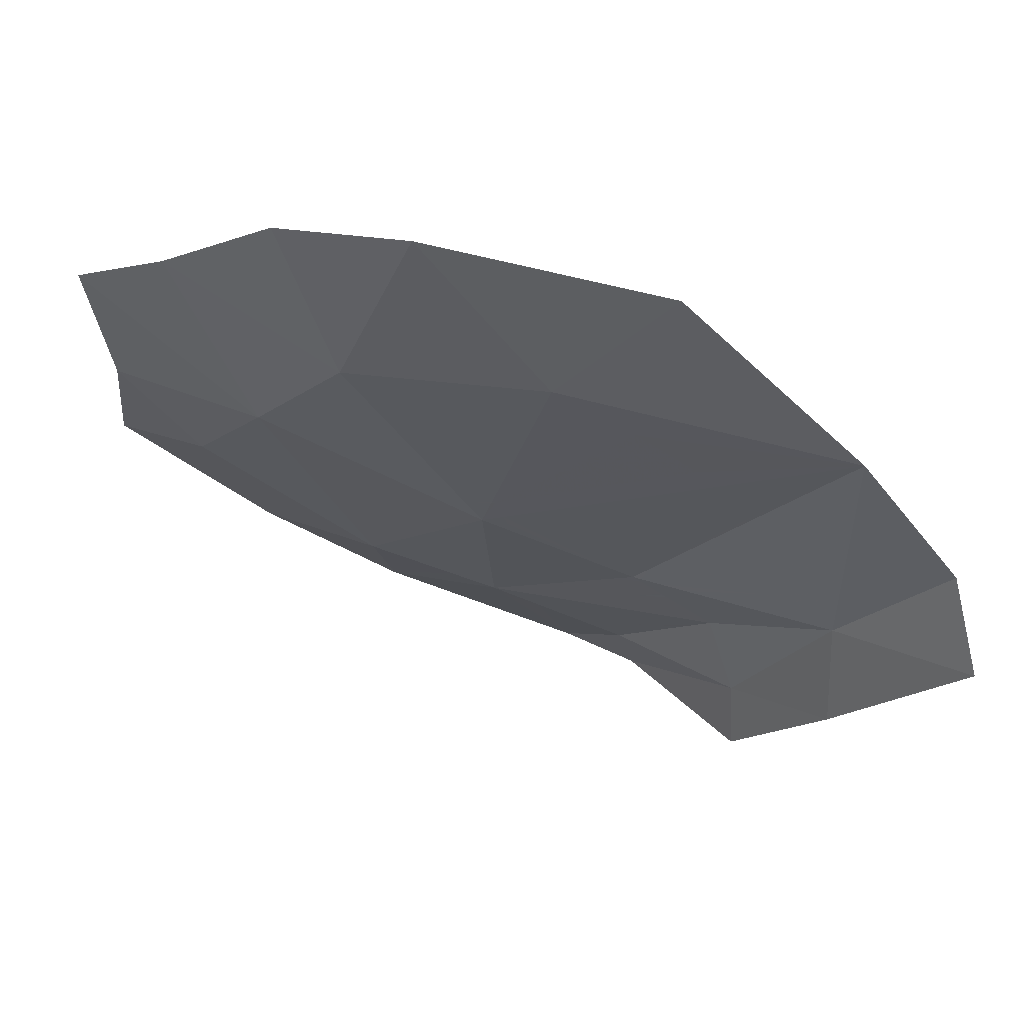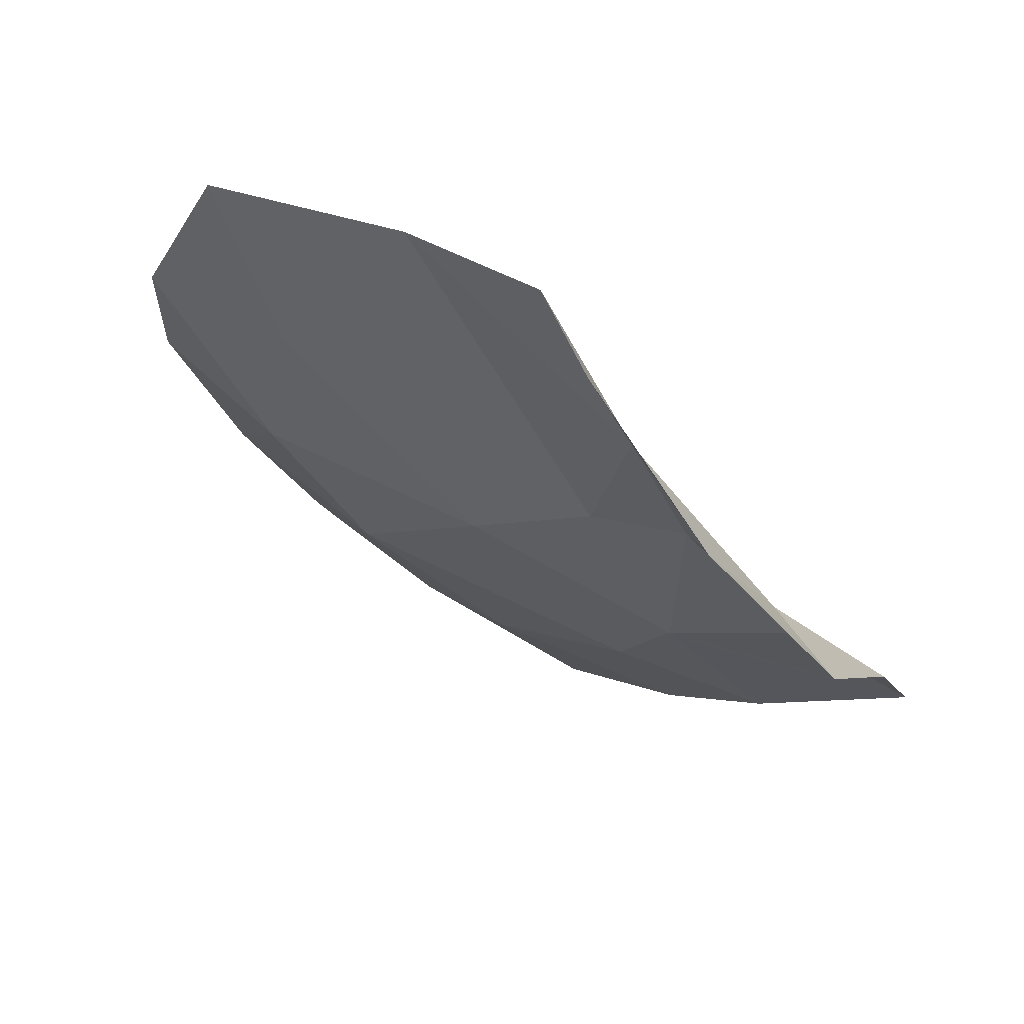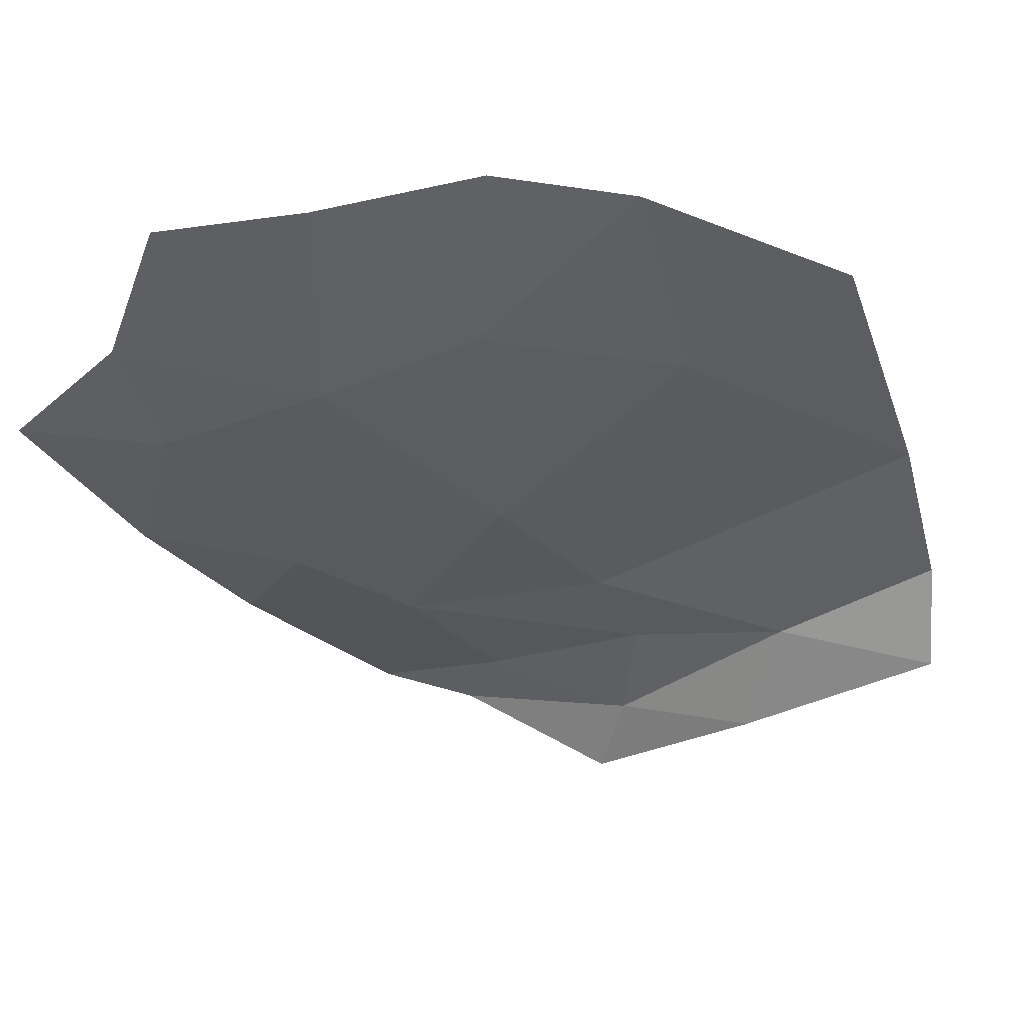
<metadata>
{"format":"obj","ext":"obj","renderer":"f3d","projection":"perspective","resolution":1024,"background":"white","views":[{"elev":3.1,"azim":82.3,"up":"+Z"},{"elev":-31.6,"azim":150.5,"up":"+Z"},{"elev":-3.6,"azim":52.3,"up":"+Z"}]}
</metadata>
<code>
v 0.2937 -1.271 -1.14
v 0.2445 -1.259 -1.201
v 0.4051 -1.202 -1.157
v 0.1254 -1.341 -1.131
v 0.2445 -1.259 -1.201
v 0.2937 -1.271 -1.14
v 0.5959 -1.138 -1.007
v 0.4668 -1.215 -1.066
v 0.5704 -1.112 -1.097
v 0.5704 -1.112 -1.097
v 0.4668 -1.215 -1.066
v 0.4051 -1.202 -1.157
v 0.6643 -1.241 -0.9061
v 0.4668 -1.215 -1.066
v 0.5959 -1.138 -1.007
v 0.4051 -1.202 -1.157
v 0.4668 -1.215 -1.066
v 0.2937 -1.271 -1.14
v 0.7409 -1.631 -0.7247
v 0.6543 -1.507 -0.8437
v 0.7702 -1.421 -0.7717
v 0.68 -1.739 -0.7114
v 0.5867 -1.678 -0.8274
v 0.7409 -1.631 -0.7247
v 0.2043 -1.368 -1.095
v 0.05515 -1.398 -1.108
v 0.1254 -1.341 -1.131
v 0.2937 -1.271 -1.14
v 0.385 -1.605 -0.9507
v 0.365 -1.575 -0.9711
v 0.3665 -1.566 -0.9747
v 0.42 -1.61 -0.9361
v 0.42 -1.61 -0.9361
v 0.3665 -1.566 -0.9747
v 0.3814 -1.56 -0.972
v 0.42 -1.61 -0.9361
v 0.4385 -1.58 -0.9426
v 0.4396 -1.6 -0.9335
v 0.4361 -1.538 -0.9623
v 0.4385 -1.58 -0.9426
v 0.42 -1.61 -0.9361
v 0.3814 -1.56 -0.972
v 0.42 -1.61 -0.9361
v 0.42 -1.665 -0.9117
v 0.355 -1.66 -0.9369
v 0.385 -1.605 -0.9507
v 0.285 -1.62 -0.9796
v 0.365 -1.575 -0.9711
v 0.385 -1.605 -0.9507
v 0.355 -1.66 -0.9369
v 0.3665 -1.566 -0.9747
v 0.365 -1.575 -0.9711
v 0.285 -1.62 -0.9796
v 0.2717 -1.603 -0.9916
v 0.42 -1.665 -0.9117
v 0.42 -1.61 -0.9361
v 0.4396 -1.6 -0.9335
v 0.4431 -1.661 -0.9051
v 0.2243 -1.622 -1
v 0.285 -1.62 -0.9796
v 0.355 -1.66 -0.9369
v 0.4477 -1.743 -0.8673
v 0.2243 -1.622 -1
v 0.2717 -1.603 -0.9916
v 0.285 -1.62 -0.9796
v 0.42 -1.665 -0.9117
v 0.4477 -1.743 -0.8673
v 0.355 -1.66 -0.9369
v 0.4477 -1.743 -0.8673
v 0.42 -1.665 -0.9117
v 0.4431 -1.661 -0.9051
v 0.3486 -1.302 -1.076
v 0.3718 -1.293 -1.068
v 0.3553 -1.306 -1.069
v 0.4668 -1.215 -1.066
v 0.3824 -1.284 -1.068
v 0.2937 -1.271 -1.14
v 0.3486 -1.302 -1.076
v 0.2937 -1.271 -1.14
v 0.3824 -1.284 -1.068
v 0.3718 -1.293 -1.068
v 0.5867 -1.678 -0.8274
v 0.6543 -1.507 -0.8437
v 0.7409 -1.631 -0.7247
v 0.3889 -1.529 -0.9818
v 0.4 -1.52 -0.9806
v 0.4306 -1.516 -0.9708
v 0.4271 -1.536 -0.9659
v 0.4271 -1.536 -0.9659
v 0.4306 -1.516 -0.9708
v 0.4354 -1.535 -0.9634
v 0.4271 -1.536 -0.9659
v 0.4354 -1.535 -0.9634
v 0.4361 -1.538 -0.9623
v 0.395 -1.425 -1.011
v 0.375 -1.425 -1.018
v 0.3651 -1.415 -1.024
v 0.3779 -1.406 -1.022
v 0.3779 -1.406 -1.022
v 0.3994 -1.39 -1.019
v 0.406 -1.417 -1.009
v 0.395 -1.425 -1.011
v 0.2969 -1.512 -1.02
v 0.375 -1.425 -1.018
v 0.4 -1.52 -0.9806
v 0.3889 -1.529 -0.9818
v 0.2451 -1.502 -1.041
v 0.3651 -1.415 -1.024
v 0.375 -1.425 -1.018
v 0.2969 -1.512 -1.02
v 0.375 -1.425 -1.018
v 0.395 -1.425 -1.011
v 0.4209 -1.477 -0.9859
v 0.4 -1.52 -0.9806
v 0.4 -1.52 -0.9806
v 0.4209 -1.477 -0.9859
v 0.4306 -1.516 -0.9708
v 0.395 -1.425 -1.011
v 0.406 -1.417 -1.009
v 0.4209 -1.477 -0.9859
v 0.432 -1.902 -0.7398
v 0.4477 -1.743 -0.8673
v 0.5569 -1.827 -0.7328
v 0.432 -1.902 -0.7398
v 0.3111 -1.872 -0.8247
v 0.4477 -1.743 -0.8673
v 0.2636 -1.792 -0.8984
v 0.3111 -1.872 -0.8247
v 0.1284 -1.87 -0.88
v 0.2636 -1.792 -0.8984
v 0.1284 -1.87 -0.88
v 0.1015 -1.721 -0.9724
v 0.5867 -1.678 -0.8274
v 0.68 -1.739 -0.7114
v 0.5569 -1.827 -0.7328
v 0.37 -1.545 -0.9819
v 0.3814 -1.56 -0.972
v 0.3665 -1.566 -0.9747
v 0.37 -1.545 -0.9819
v 0.3889 -1.529 -0.9818
v 0.4271 -1.536 -0.9659
v 0.3814 -1.56 -0.972
v 0.37 -1.545 -0.9819
v 0.4271 -1.536 -0.9659
v 0.4361 -1.538 -0.9623
v 0.245 -1.57 -1.014
v 0.37 -1.545 -0.9819
v 0.3665 -1.566 -0.9747
v 0.2717 -1.603 -0.9916
v 0.37 -1.545 -0.9819
v 0.245 -1.57 -1.014
v 0.2969 -1.512 -1.02
v 0.3889 -1.529 -0.9818
v 0.2451 -1.502 -1.041
v 0.2969 -1.512 -1.02
v 0.245 -1.57 -1.014
v 0.2376 -1.546 -1.026
v 0.2243 -1.622 -1
v 0.2376 -1.546 -1.026
v 0.245 -1.57 -1.014
v 0.2243 -1.622 -1
v 0.245 -1.57 -1.014
v 0.2717 -1.603 -0.9916
v 0.3651 -1.415 -1.024
v 0.355 -1.405 -1.032
v 0.355 -1.38 -1.041
v 0.3779 -1.406 -1.022
v 0.355 -1.38 -1.041
v 0.38 -1.36 -1.038
v 0.3836 -1.36 -1.037
v 0.3956 -1.383 -1.024
v 0.3779 -1.406 -1.022
v 0.355 -1.38 -1.041
v 0.3956 -1.383 -1.024
v 0.3994 -1.39 -1.019
v 0.2578 -1.48 -1.044
v 0.355 -1.405 -1.032
v 0.3651 -1.415 -1.024
v 0.2451 -1.502 -1.041
v 0.355 -1.405 -1.032
v 0.2578 -1.48 -1.044
v 0.3125 -1.383 -1.058
v 0.355 -1.38 -1.041
v 0.355 -1.405 -1.032
v 0.3125 -1.383 -1.058
v 0.339 -1.335 -1.064
v 0.339 -1.335 -1.064
v 0.3553 -1.306 -1.069
v 0.3807 -1.355 -1.04
v 0.355 -1.38 -1.041
v 0.355 -1.38 -1.041
v 0.3807 -1.355 -1.04
v 0.38 -1.36 -1.038
v 0.38 -1.36 -1.038
v 0.3807 -1.355 -1.04
v 0.3836 -1.36 -1.037
v 0.3956 -1.383 -1.024
v 0.3836 -1.36 -1.037
v 0.405 -1.36 -1.03
v 0.402 -1.383 -1.021
v 0.402 -1.383 -1.021
v 0.405 -1.36 -1.03
v 0.409 -1.365 -1.026
v 0.3956 -1.383 -1.024
v 0.402 -1.383 -1.021
v 0.3994 -1.39 -1.019
v 0.3553 -1.306 -1.069
v 0.3718 -1.293 -1.068
v 0.39 -1.285 -1.065
v 0.3807 -1.355 -1.04
v 0.3807 -1.355 -1.04
v 0.39 -1.285 -1.065
v 0.441 -1.282 -1.048
v 0.3836 -1.36 -1.037
v 0.441 -1.282 -1.048
v 0.4172 -1.344 -1.032
v 0.405 -1.36 -1.03
v 0.3836 -1.36 -1.037
v 0.405 -1.36 -1.03
v 0.4172 -1.344 -1.032
v 0.409 -1.365 -1.026
v 0.39 -1.285 -1.065
v 0.3824 -1.284 -1.068
v 0.4668 -1.215 -1.066
v 0.441 -1.282 -1.048
v 0.39 -1.285 -1.065
v 0.3718 -1.293 -1.068
v 0.3824 -1.284 -1.068
v 0.402 -1.383 -1.021
v 0.409 -1.365 -1.026
v 0.4199 -1.379 -1.011
v 0.4103 -1.384 -1.015
v 0.402 -1.383 -1.021
v 0.4103 -1.384 -1.015
v 0.3994 -1.39 -1.019
v 0.465 -1.28 -1.031
v 0.4172 -1.344 -1.032
v 0.441 -1.282 -1.048
v 0.409 -1.365 -1.026
v 0.4172 -1.344 -1.032
v 0.465 -1.28 -1.031
v 0.4199 -1.379 -1.011
v 0.4199 -1.379 -1.011
v 0.465 -1.28 -1.031
v 0.5362 -1.313 -0.9609
v 0.4668 -1.215 -1.066
v 0.465 -1.28 -1.031
v 0.441 -1.282 -1.048
v 0.465 -1.28 -1.031
v 0.4668 -1.215 -1.066
v 0.6643 -1.241 -0.9061
v 0.5362 -1.313 -0.9609
v 0.47 -1.53 -0.9446
v 0.4387 -1.535 -0.9616
v 0.4501 -1.52 -0.9588
v 0.47 -1.53 -0.9446
v 0.4705 -1.533 -0.9435
v 0.4678 -1.534 -0.945
v 0.4361 -1.538 -0.9623
v 0.4387 -1.535 -0.9616
v 0.47 -1.53 -0.9446
v 0.4678 -1.534 -0.945
v 0.595 -1.37 -0.9132
v 0.5593 -1.378 -0.9319
v 0.5783 -1.353 -0.9273
v 0.47 -1.53 -0.9446
v 0.4501 -1.52 -0.9588
v 0.4597 -1.507 -0.9565
v 0.4597 -1.507 -0.9565
v 0.5593 -1.378 -0.9319
v 0.595 -1.37 -0.9132
v 0.47 -1.53 -0.9446
v 0.47 -1.53 -0.9446
v 0.595 -1.37 -0.9132
v 0.625 -1.43 -0.8804
v 0.4705 -1.533 -0.9435
v 0.47 -1.53 -0.9446
v 0.625 -1.43 -0.8804
v 0.6202 -1.512 -0.8622
v 0.625 -1.43 -0.8804
v 0.6643 -1.241 -0.9061
v 0.6543 -1.507 -0.8437
v 0.6202 -1.512 -0.8622
v 0.6643 -1.241 -0.9061
v 0.625 -1.43 -0.8804
v 0.595 -1.37 -0.9132
v 0.6643 -1.241 -0.9061
v 0.595 -1.37 -0.9132
v 0.5783 -1.353 -0.9273
v 0.4385 -1.58 -0.9426
v 0.4543 -1.555 -0.9459
v 0.4702 -1.57 -0.9318
v 0.4396 -1.6 -0.9335
v 0.4396 -1.6 -0.9335
v 0.4702 -1.57 -0.9318
v 0.46 -1.59 -0.928
v 0.4543 -1.555 -0.9459
v 0.4385 -1.58 -0.9426
v 0.4361 -1.538 -0.9623
v 0.5316 -1.627 -0.8767
v 0.485 -1.655 -0.8873
v 0.46 -1.59 -0.928
v 0.4702 -1.57 -0.9318
v 0.4396 -1.6 -0.9335
v 0.46 -1.59 -0.928
v 0.485 -1.655 -0.8873
v 0.4431 -1.661 -0.9051
v 0.5867 -1.678 -0.8274
v 0.485 -1.655 -0.8873
v 0.5316 -1.627 -0.8767
v 0.485 -1.655 -0.8873
v 0.5867 -1.678 -0.8274
v 0.4477 -1.743 -0.8673
v 0.4431 -1.661 -0.9051
v 0.5867 -1.678 -0.8274
v 0.5569 -1.827 -0.7328
v 0.4477 -1.743 -0.8673
v 0.4477 -1.743 -0.8673
v 0.2636 -1.792 -0.8984
v 0.2243 -1.622 -1
v 0.2376 -1.546 -1.026
v 0.2271 -1.512 -1.041
v 0.2451 -1.502 -1.041
v 0.2376 -1.546 -1.026
v 0.2243 -1.622 -1
v 0.08435 -1.588 -1.037
v 0.2271 -1.512 -1.041
v 0.2578 -1.48 -1.044
v 0.2451 -1.502 -1.041
v 0.2419 -1.492 -1.046
v 0.2311 -1.456 -1.06
v 0.235 -1.425 -1.068
v 0.27 -1.36 -1.078
v 0.2419 -1.492 -1.046
v 0.27 -1.36 -1.078
v 0.3125 -1.383 -1.058
v 0.2578 -1.48 -1.044
v 0.2419 -1.492 -1.046
v 0.27 -1.36 -1.078
v 0.3146 -1.323 -1.076
v 0.3321 -1.316 -1.073
v 0.3125 -1.383 -1.058
v 0.3125 -1.383 -1.058
v 0.3321 -1.316 -1.073
v 0.339 -1.335 -1.064
v 0.339 -1.335 -1.064
v 0.3321 -1.316 -1.073
v 0.3553 -1.306 -1.069
v 0.2043 -1.368 -1.095
v 0.3146 -1.323 -1.076
v 0.27 -1.36 -1.078
v 0.235 -1.425 -1.068
v 0.2209 -1.423 -1.073
v 0.2043 -1.368 -1.095
v 0.27 -1.36 -1.078
v 0.235 -1.425 -1.068
v 0.2311 -1.456 -1.06
v 0.2209 -1.423 -1.073
v 0.4543 -1.555 -0.9459
v 0.4678 -1.534 -0.945
v 0.4705 -1.533 -0.9435
v 0.4702 -1.57 -0.9318
v 0.4702 -1.57 -0.9318
v 0.4705 -1.533 -0.9435
v 0.475 -1.56 -0.9321
v 0.4678 -1.534 -0.945
v 0.4543 -1.555 -0.9459
v 0.4361 -1.538 -0.9623
v 0.62 -1.515 -0.8612
v 0.475 -1.56 -0.9321
v 0.4705 -1.533 -0.9435
v 0.6202 -1.512 -0.8622
v 0.62 -1.515 -0.8612
v 0.585 -1.58 -0.8606
v 0.535 -1.625 -0.8754
v 0.475 -1.56 -0.9321
v 0.475 -1.56 -0.9321
v 0.535 -1.625 -0.8754
v 0.5316 -1.627 -0.8767
v 0.4702 -1.57 -0.9318
v 0.5867 -1.678 -0.8274
v 0.5316 -1.627 -0.8767
v 0.535 -1.625 -0.8754
v 0.535 -1.625 -0.8754
v 0.585 -1.58 -0.8606
v 0.5867 -1.678 -0.8274
v 0.5867 -1.678 -0.8274
v 0.585 -1.58 -0.8606
v 0.62 -1.515 -0.8612
v 0.6543 -1.507 -0.8437
v 0.6543 -1.507 -0.8437
v 0.62 -1.515 -0.8612
v 0.6202 -1.512 -0.8622
v 0.2419 -1.492 -1.046
v 0.2451 -1.502 -1.041
v 0.2354 -1.497 -1.045
v 0.2311 -1.456 -1.06
v 0.2419 -1.492 -1.046
v 0.2354 -1.497 -1.045
v 0.2266 -1.492 -1.048
v 0.2043 -1.368 -1.095
v 0.2209 -1.423 -1.073
v 0.05515 -1.398 -1.108
v 0.05515 -1.398 -1.108
v 0.2209 -1.423 -1.073
v 0.2311 -1.456 -1.06
v 0.2266 -1.492 -1.048
v 0.33 -1.31 -1.079
v 0.3321 -1.316 -1.073
v 0.3146 -1.323 -1.076
v 0.3321 -1.316 -1.073
v 0.33 -1.31 -1.079
v 0.3486 -1.302 -1.076
v 0.3553 -1.306 -1.069
v 0.33 -1.31 -1.079
v 0.3146 -1.323 -1.076
v 0.2043 -1.368 -1.095
v 0.2937 -1.271 -1.14
v 0.33 -1.31 -1.079
v 0.2937 -1.271 -1.14
v 0.3486 -1.302 -1.076
v 0.225 -1.505 -1.044
v 0.2354 -1.497 -1.045
v 0.2451 -1.502 -1.041
v 0.2271 -1.512 -1.041
v 0.225 -1.505 -1.044
v 0.2266 -1.492 -1.048
v 0.2354 -1.497 -1.045
v 0.225 -1.505 -1.044
v 0.08435 -1.588 -1.037
v 0.05515 -1.398 -1.108
v 0.2266 -1.492 -1.048
v 0.2271 -1.512 -1.041
v 0.08435 -1.588 -1.037
v 0.225 -1.505 -1.044
v 0.08435 -1.588 -1.037
v 0.2243 -1.622 -1
v 0.1015 -1.721 -0.9724
v 0.1015 -1.721 -0.9724
v 0.2243 -1.622 -1
v 0.2636 -1.792 -0.8984
v 0.2636 -1.792 -0.8984
v 0.4477 -1.743 -0.8673
v 0.3111 -1.872 -0.8247
v 0.7702 -1.421 -0.7717
v 0.6543 -1.507 -0.8437
v 0.6643 -1.241 -0.9061
v 0.4306 -1.516 -0.9708
v 0.44 -1.515 -0.9657
v 0.4501 -1.52 -0.9588
v 0.4354 -1.535 -0.9634
v 0.4354 -1.535 -0.9634
v 0.4501 -1.52 -0.9588
v 0.4387 -1.535 -0.9616
v 0.4354 -1.535 -0.9634
v 0.4387 -1.535 -0.9616
v 0.4361 -1.538 -0.9623
v 0.425 -1.385 -1.006
v 0.4103 -1.384 -1.015
v 0.4199 -1.379 -1.011
v 0.3994 -1.39 -1.019
v 0.4103 -1.384 -1.015
v 0.425 -1.385 -1.006
v 0.406 -1.417 -1.009
v 0.406 -1.417 -1.009
v 0.425 -1.385 -1.006
v 0.415 -1.41 -1.006
v 0.54 -1.315 -0.9583
v 0.425 -1.385 -1.006
v 0.4199 -1.379 -1.011
v 0.5362 -1.313 -0.9609
v 0.425 -1.385 -1.006
v 0.54 -1.315 -0.9583
v 0.5783 -1.353 -0.9273
v 0.415 -1.41 -1.006
v 0.415 -1.41 -1.006
v 0.5783 -1.353 -0.9273
v 0.5593 -1.378 -0.9319
v 0.44 -1.515 -0.9657
v 0.4306 -1.516 -0.9708
v 0.4209 -1.477 -0.9859
v 0.44 -1.515 -0.9657
v 0.4209 -1.477 -0.9859
v 0.406 -1.417 -1.009
v 0.4501 -1.52 -0.9588
v 0.406 -1.417 -1.009
v 0.415 -1.41 -1.006
v 0.4597 -1.507 -0.9565
v 0.4501 -1.52 -0.9588
v 0.415 -1.41 -1.006
v 0.5593 -1.378 -0.9319
v 0.4597 -1.507 -0.9565
v 0.5362 -1.313 -0.9609
v 0.6643 -1.241 -0.9061
v 0.54 -1.315 -0.9583
v 0.54 -1.315 -0.9583
v 0.6643 -1.241 -0.9061
v 0.5783 -1.353 -0.9273
g mesh7452109
f 1 2 3
f 4 5 6
f 7 8 9
f 10 11 12
f 13 14 15
f 16 17 18
f 19 20 21
f 22 23 24
f 25 26 27
f 27 28 25
f 29 30 31
f 31 32 29
f 33 34 35
f 36 37 38
f 39 40 41
f 41 42 39
f 43 44 45
f 45 46 43
f 47 48 49
f 49 50 47
f 51 52 53
f 53 54 51
f 55 56 57
f 57 58 55
f 59 60 61
f 61 62 59
f 63 64 65
f 66 67 68
f 69 70 71
f 72 73 74
f 75 76 77
f 78 79 80
f 80 81 78
f 82 83 84
f 85 86 87
f 87 88 85
f 89 90 91
f 92 93 94
f 95 96 97
f 97 98 95
f 99 100 101
f 101 102 99
f 103 104 105
f 105 106 103
f 107 108 109
f 109 110 107
f 111 112 113
f 113 114 111
f 115 116 117
f 118 119 120
f 121 122 123
f 124 125 126
f 127 128 129
f 130 131 132
f 133 134 135
f 136 137 138
f 139 140 141
f 142 143 144
f 144 145 142
f 146 147 148
f 148 149 146
f 150 151 152
f 152 153 150
f 154 155 156
f 156 157 154
f 158 159 160
f 161 162 163
f 164 165 166
f 166 167 164
f 168 169 170
f 170 171 168
f 172 173 174
f 174 175 172
f 176 177 178
f 178 179 176
f 180 181 182
f 183 184 185
f 185 186 183
f 187 188 189
f 189 190 187
f 191 192 193
f 194 195 196
f 197 198 199
f 199 200 197
f 201 202 203
f 204 205 206
f 207 208 209
f 209 210 207
f 211 212 213
f 213 214 211
f 215 216 217
f 217 218 215
f 219 220 221
f 222 223 224
f 224 225 222
f 226 227 228
f 229 230 231
f 231 232 229
f 233 234 235
f 236 237 238
f 239 240 241
f 241 242 239
f 243 244 245
f 246 247 248
f 249 250 251
f 251 252 249
f 253 254 255
f 256 257 258
f 259 260 261
f 261 262 259
f 263 264 265
f 266 267 268
f 269 270 271
f 271 272 269
f 273 274 275
f 276 277 278
f 278 279 276
f 280 281 282
f 282 283 280
f 284 285 286
f 287 288 289
f 290 291 292
f 292 293 290
f 294 295 296
f 297 298 299
f 300 301 302
f 302 303 300
f 304 305 306
f 306 307 304
f 308 309 310
f 311 312 313
f 313 314 311
f 315 316 317
f 318 319 320
f 321 322 323
f 324 325 326
f 326 327 324
f 328 329 330
f 331 332 333
f 333 334 331
f 335 336 337
f 337 338 335
f 339 340 341
f 341 342 339
f 343 344 345
f 346 347 348
f 349 350 351
f 352 353 354
f 354 355 352
f 356 357 358
f 359 360 361
f 361 362 359
f 363 364 365
f 366 367 368
f 369 370 371
f 371 372 369
f 373 374 375
f 375 376 373
f 377 378 379
f 379 380 377
f 381 382 383
f 384 385 386
f 387 388 389
f 389 390 387
f 391 392 393
f 394 395 396
f 397 398 399
f 399 400 397
f 401 402 403
f 404 405 406
f 406 407 404
f 408 409 410
f 411 412 413
f 413 414 411
f 415 416 417
f 417 418 415
f 419 420 421
f 422 423 424
f 424 425 422
f 426 427 428
f 429 430 431
f 431 432 429
f 433 434 435
f 436 437 438
f 439 440 441
f 442 443 444
f 445 446 447
f 448 449 450
f 450 451 448
f 452 453 454
f 455 456 457
f 458 459 460
f 461 462 463
f 463 464 461
f 465 466 467
f 468 469 470
f 470 471 468
f 472 473 474
f 474 475 472
f 476 477 478
f 479 480 481
f 482 483 484
f 484 485 482
f 486 487 488
f 488 489 486
f 490 491 492
f 493 494 495
f 496 497 498

</code>
